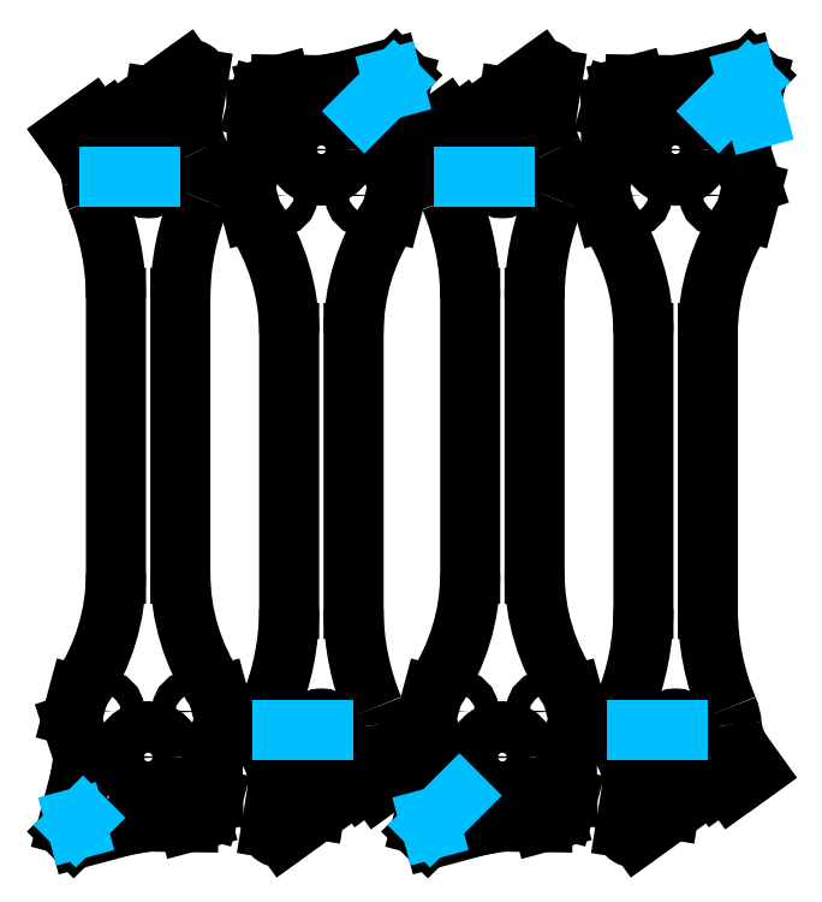
<metadata>
{"format":"dxf","ext":"dxf","renderer":"ezdxf+matplotlib","layout":"modelspace","background":"white","min_lineweight":24,"dpi":150}
</metadata>
<code>
0
SECTION
2
ENTITIES
0
LINE
8
Arms-L720.8 - v2 - CNC
10
73.52
20
75.38
30
-86
11
74
21
78.21
31
-86
0
LINE
8
Arms-L720.8 - v2 - CNC
10
57.45
20
80.39
30
-86
11
57.52
21
75.38
31
-86
0
LINE
8
Arms-L720.8 - v2 - CNC
10
65.57
20
-2.8
30
-86
11
67.82
21
-1.182
31
-86
0
LINE
8
Arms-L720.8 - v2 - CNC
10
58.99
20
83.05
30
-86
11
60.51
21
83.45
31
-86
0
LINE
8
Arms-L720.8 - v2 - CNC
10
75.36
20
-1.727
30
-86
11
73.84
21
0.388
31
-86
0
LINE
8
Arms-L720.8 - v2 - CNC
10
68.35
20
83.87
30
-86
11
73.99
21
85.38
31
-86
0
LINE
8
Arms-L720.8 - v2 - CNC
10
75.36
20
-1.727
30
-86
11
72.52
21
-3.772
31
-86
0
LINE
8
Arms-L720.8 - v2 - CNC
10
34.75
20
-9.791
30
-86
11
34.21
21
-9.247
31
-86
0
LINE
8
Arms-L720.8 - v2 - CNC
10
60.02
20
-4.352
30
-86
11
59.29
21
-8.821
31
-86
0
LINE
8
Arms-L720.8 - v2 - CNC
10
64.24
20
-7.273
30
-86
11
60.8
21
-9.753
31
-86
0
LINE
8
Arms-L720.8 - v2 - CNC
10
70.49
20
-3.513
30
-86
11
68.94
21
-1.363
31
-86
0
LINE
8
Arms-L720.8 - v2 - CNC
10
69.52
20
18.38
30
-86
11
69.52
21
52.63
31
-86
0
LINE
8
Arms-L720.8 - v2 - CNC
10
56.15
20
71.21
30
-86
11
57.52
21
75.38
31
-86
0
LINE
8
Arms-L720.8 - v2 - CNC
10
61.52
20
18.38
30
-86
11
61.52
21
52.63
31
-86
0
LINE
8
Arms-L720.8 - v2 - CNC
10
60.51
20
83.45
30
-86
11
65.52
21
83.38
31
-86
0
LINE
8
Arms-L720.8 - v2 - CNC
10
65.25
20
-3.321
30
-86
11
64.74
21
-6.465
31
-86
0
LINE
8
Arms-L720.8 - v2 - CNC
10
57.45
20
80.39
30
-86
11
57.85
21
81.92
31
-86
0
LINE
8
Arms-L720.8 - v2 - CNC
10
74.91
20
70.3
30
-86
11
74.22
21
67.71
31
-86
0
LINE
8
Arms-L720.8 - v2 - CNC
10
24.35
20
83.87
30
-86
11
29.99
21
85.38
31
-86
0
LINE
8
Arms-L720.8 - v2 - CNC
10
68.35
20
83.87
30
-86
11
65.52
21
83.38
31
-86
0
LINE
8
Arms-L720.8 - v2 - CNC
10
75.52
20
83.86
30
-86
11
74
21
78.21
31
-86
0
LINE
8
Arms-L720.8 - v2 - CNC
10
74.89
20
71.21
30
-86
11
73.52
21
75.38
31
-86
0
LINE
8
Arms-L720.8 - v2 - CNC
10
31.36
20
-1.727
30
-86
11
28.52
21
-3.772
31
-86
0
LINE
8
Arms-L720.8 - v2 - CNC
10
56.82
20
67.71
30
-86
11
56.12
21
70.3
31
-86
0
LINE
8
Arms-L720.8 - v2 - CNC
10
29.52
20
75.38
30
-86
11
30
21
78.21
31
-86
0
LINE
8
Arms-L720.8 - v2 - CNC
10
31.52
20
83.86
30
-86
11
30
21
78.21
31
-86
0
LINE
8
Arms-L720.8 - v2 - CNC
10
17.52
20
18.38
30
-86
11
17.52
21
52.63
31
-86
0
LINE
8
Arms-L720.8 - v2 - CNC
10
52.07
20
-5.01
30
-86
11
51.66
21
-6.532
31
-86
0
LINE
8
Arms-L720.8 - v2 - CNC
10
13.45
20
80.39
30
-86
11
13.52
21
75.38
31
-86
0
LINE
8
Arms-L720.8 - v2 - CNC
10
24.35
20
83.87
30
-86
11
21.52
21
83.38
31
-86
0
LINE
8
Arms-L720.8 - v2 - CNC
10
21.25
20
-3.321
30
-86
11
20.74
21
-6.465
31
-86
0
LINE
8
Arms-L720.8 - v2 - CNC
10
20.24
20
-7.273
30
-86
11
16.8
21
-9.753
31
-86
0
LINE
8
Arms-L720.8 - v2 - CNC
10
16.51
20
83.45
30
-86
11
21.52
21
83.38
31
-86
0
LINE
8
Arms-L720.8 - v2 - CNC
10
52.7
20
7.675
30
-86
11
53.4
21
5.082
31
-86
0
LINE
8
Arms-L720.8 - v2 - CNC
10
14.99
20
83.05
30
-86
11
16.51
21
83.45
31
-86
0
LINE
8
Arms-L720.8 - v2 - CNC
10
12.82
20
67.71
30
-86
11
12.12
21
70.3
31
-86
0
LINE
8
Arms-L720.8 - v2 - CNC
10
31.36
20
-1.727
30
-86
11
29.84
21
0.388
31
-86
0
LINE
8
Arms-L720.8 - v2 - CNC
10
13.45
20
80.39
30
-86
11
13.85
21
81.92
31
-86
0
LINE
8
Arms-L720.8 - v2 - CNC
10
25.52
20
18.38
30
-86
11
25.52
21
52.63
31
-86
0
LINE
8
Arms-L720.8 - v2 - CNC
10
74.77
20
85.17
30
-86
11
75.31
21
84.63
31
-86
0
LINE
8
Arms-L720.8 - v2 - CNC
10
12.15
20
71.21
30
-86
11
13.52
21
75.38
31
-86
0
LINE
8
Arms-L720.8 - v2 - CNC
10
21.57
20
-2.8
30
-86
11
23.82
21
-1.182
31
-86
0
LINE
8
Arms-L720.8 - v2 - CNC
10
30.89
20
71.21
30
-86
11
29.52
21
75.38
31
-86
0
LINE
8
Arms-L720.8 - v2 - CNC
10
30.91
20
70.3
30
-86
11
30.22
21
67.71
31
-86
0
LINE
8
Arms-L720.8 - v2 - CNC
10
16.02
20
-4.352
30
-86
11
15.29
21
-8.821
31
-86
0
LINE
8
Arms-L720.8 - v2 - CNC
10
34.16
20
77.11
30
-86
11
37
21
79.16
31
-86
0
LINE
8
Arms-L720.8 - v2 - CNC
10
48
20
57
30
-86
11
48
21
22.75
31
-86
0
LINE
8
Arms-L720.8 - v2 - CNC
10
49.01
20
-8.072
30
-86
11
44
21
-8
31
-86
0
LINE
8
Arms-L720.8 - v2 - CNC
10
41.17
20
-8.485
30
-86
11
44
21
-8
31
-86
0
LINE
8
Arms-L720.8 - v2 - CNC
10
50.53
20
-7.664
30
-86
11
49.01
21
-8.072
31
-86
0
LINE
8
Arms-L720.8 - v2 - CNC
10
52.07
20
-5.01
30
-86
11
52
21
3.104e-06
31
-86
0
LINE
8
Arms-L720.8 - v2 - CNC
10
39.03
20
78.9
30
-86
11
40.58
21
76.75
31
-86
0
LINE
8
Arms-L720.8 - v2 - CNC
10
41.17
20
-8.485
30
-86
11
35.53
21
-9.998
31
-86
0
LINE
8
Arms-L720.8 - v2 - CNC
10
34
20
-8.475
30
-86
11
35.51
21
-2.828
31
-86
0
LINE
8
Arms-L720.8 - v2 - CNC
10
34.6
20
5.082
30
-86
11
35.3
21
7.675
31
-86
0
LINE
8
Arms-L720.8 - v2 - CNC
10
43.94
20
78.18
30
-86
11
41.7
21
76.56
31
-86
0
LINE
8
Arms-L720.8 - v2 - CNC
10
34.16
20
77.11
30
-86
11
35.68
21
75
31
-86
0
LINE
8
Arms-L720.8 - v2 - CNC
10
53.37
20
4.168
30
-86
11
52
21
-2.421e-05
31
-86
0
LINE
8
Arms-L720.8 - v2 - CNC
10
40
20
57
30
-86
11
40
21
22.75
31
-86
0
LINE
8
Arms-L720.8 - v2 - CNC
10
0.2656
20
78.7
30
-86
11
0.7763
21
81.85
31
-86
0
LINE
8
Arms-L720.8 - v2 - CNC
10
36
20
-1.729e-06
30
-86
11
35.51
21
-2.828
31
-86
0
LINE
8
Arms-L720.8 - v2 - CNC
10
45.28
20
82.66
30
-86
11
48.72
21
85.14
31
-86
0
LINE
8
Arms-L720.8 - v2 - CNC
10
49.5
20
79.74
30
-86
11
50.22
21
84.2
31
-86
0
LINE
8
Arms-L720.8 - v2 - CNC
10
34.63
20
4.168
30
-86
11
36
21
-1.729e-06
31
-86
0
LINE
8
Arms-L720.8 - v2 - CNC
10
44.27
20
78.7
30
-86
11
44.78
21
81.85
31
-86
0
LINE
8
Arms-L720.8 - v2 - CNC
10
26.49
20
-3.513
30
-86
11
24.94
21
-1.363
31
-86
0
LINE
8
Arms-L720.8 - v2 - CNC
10
30.77
20
85.17
30
-86
11
31.31
21
84.63
31
-86
0
LINE
8
Arms-L720.8 - v2 - CNC
10
-4.969
20
78.9
30
-86
11
-3.419
21
76.75
31
-86
0
LINE
8
Arms-L720.8 - v2 - CNC
10
-9.397
20
5.082
30
-86
11
-8.702
21
7.675
31
-86
0
LINE
8
Arms-L720.8 - v2 - CNC
10
9.371
20
4.168
30
-86
11
8
21
-2.421e-05
31
-86
0
LINE
8
Arms-L720.8 - v2 - CNC
10
-9.371
20
4.168
30
-86
11
-8
21
-1.729e-06
31
-86
0
LINE
8
Arms-L720.8 - v2 - CNC
10
8.702
20
7.675
30
-86
11
9.397
21
5.082
31
-86
0
LINE
8
Arms-L720.8 - v2 - CNC
10
4
20
57
30
-86
11
4
21
22.75
31
-86
0
LINE
8
Arms-L720.8 - v2 - CNC
10
-2.828
20
-8.485
30
-86
11
-1.596e-05
21
-8
31
-86
0
LINE
8
Arms-L720.8 - v2 - CNC
10
-4
20
57
30
-86
11
-4
21
22.75
31
-86
0
LINE
8
Arms-L720.8 - v2 - CNC
10
1.276
20
82.66
30
-86
11
4.718
21
85.14
31
-86
0
LINE
8
Arms-L720.8 - v2 - CNC
10
-9.844
20
77.11
30
-86
11
-8.32
21
75
31
-86
0
LINE
8
Arms-L720.8 - v2 - CNC
10
-0.05638
20
78.18
30
-86
11
-2.303
21
76.56
31
-86
0
LINE
8
Arms-L720.8 - v2 - CNC
10
-9.247
20
-9.791
30
-86
11
-9.791
21
-9.247
31
-86
0
LINE
8
Arms-L720.8 - v2 - CNC
10
6.532
20
-7.664
30
-86
11
5.01
21
-8.072
31
-86
0
LINE
8
Arms-L720.8 - v2 - CNC
10
5.499
20
79.74
30
-86
11
6.225
21
84.2
31
-86
0
LINE
8
Arms-L720.8 - v2 - CNC
10
5.01
20
-8.072
30
-86
11
-1.596e-05
21
-8
31
-86
0
LINE
8
Arms-L720.8 - v2 - CNC
10
8.072
20
-5.01
30
-86
11
7.664
21
-6.532
31
-86
0
LINE
8
Arms-L720.8 - v2 - CNC
10
-8
20
-1.729e-06
30
-86
11
-8.485
21
-2.828
31
-86
0
LINE
8
Arms-L720.8 - v2 - CNC
10
-9.844
20
77.11
30
-86
11
-7.004
21
79.16
31
-86
0
LINE
8
Arms-L720.8 - v2 - CNC
10
-9.998
20
-8.475
30
-86
11
-8.485
21
-2.828
31
-86
0
LINE
8
Arms-L720.8 - v2 - CNC
10
-2.828
20
-8.485
30
-86
11
-8.475
21
-9.998
31
-86
0
LINE
8
Arms-L720.8 - v2 - CNC
10
8.072
20
-5.01
30
-86
11
8
21
3.104e-06
31
-86
0
ARC
8
Arms-L720.8 - v2 - CNC
10
63.52
20
-6.266
30
-86
40
1.241
50
305.8
51
350.8
0
ARC
8
Arms-L720.8 - v2 - CNC
10
71.37
20
-4.728
30
-86
40
1.5
50
39.59
51
125.9
0
ARC
8
Arms-L720.8 - v2 - CNC
10
65.52
20
3.383
30
-86
40
7
50
5.103
51
22.62
0
ARC
8
Arms-L720.8 - v2 - CNC
10
59.4
20
81.5
30
-86
40
1.6
50
105
51
165
0
ARC
8
Arms-L720.8 - v2 - CNC
10
59.81
20
68.83
30
-86
40
3.2
50
200.6
51
213.7
0
ARC
8
Arms-L720.8 - v2 - CNC
10
79.76
20
4.655
30
-86
40
7.3
50
185.1
51
215.8
0
ARC
8
Arms-L720.8 - v2 - CNC
10
95.52
20
52.63
30
-86
40
26
50
146.3
51
180
0
ARC
8
Arms-L720.8 - v2 - CNC
10
73.37
20
70.71
30
-86
40
1.6
50
345
51
18.21
0
ARC
8
Arms-L720.8 - v2 - CNC
10
68.29
20
-1.831
30
-86
40
0.8
50
35.77
51
125.8
0
ARC
8
Arms-L720.8 - v2 - CNC
10
57.67
20
70.71
30
-86
40
1.6
50
161.8
51
195
0
ARC
8
Arms-L720.8 - v2 - CNC
10
101.5
20
18.38
30
-86
40
32
50
180
51
202.6
0
ARC
8
Arms-L720.8 - v2 - CNC
10
65.52
20
3.383
30
-86
40
7
50
157.4
51
207.3
0
ARC
8
Arms-L720.8 - v2 - CNC
10
60.24
20
-8.975
30
-86
40
0.9586
50
170.8
51
305.8
0
ARC
8
Arms-L720.8 - v2 - CNC
10
57.52
20
18.38
30
-86
40
32
50
180
51
202.6
0
ARC
8
Arms-L720.8 - v2 - CNC
10
71.22
20
68.83
30
-86
40
3.2
50
326.3
51
339.4
0
ARC
8
Arms-L720.8 - v2 - CNC
10
30.74
20
84.06
30
-86
40
0.8
50
345
51
45
0
ARC
8
Arms-L720.8 - v2 - CNC
10
66.04
20
-3.449
30
-86
40
0.8
50
125.8
51
170.8
0
ARC
8
Arms-L720.8 - v2 - CNC
10
34.77
20
-8.682
30
-86
40
0.8
50
165
51
225
0
ARC
8
Arms-L720.8 - v2 - CNC
10
52.81
20
-3.181
30
-86
40
7.3
50
350.8
51
27.33
0
ARC
8
Arms-L720.8 - v2 - CNC
10
29.52
20
18.38
30
-86
40
32
50
337.4
51
360
0
ARC
8
Arms-L720.8 - v2 - CNC
10
35.52
20
52.63
30
-86
40
26
50
360
51
33.7
0
ARC
8
Arms-L720.8 - v2 - CNC
10
51.52
20
52.63
30
-86
40
26
50
146.3
51
180
0
ARC
8
Arms-L720.8 - v2 - CNC
10
13.67
20
70.71
30
-86
40
1.6
50
161.8
51
195
0
ARC
8
Arms-L720.8 - v2 - CNC
10
30.2
20
84.61
30
-86
40
0.8
50
45
51
105
0
ARC
8
Arms-L720.8 - v2 - CNC
10
15.81
20
68.83
30
-86
40
3.2
50
200.6
51
213.7
0
ARC
8
Arms-L720.8 - v2 - CNC
10
74.74
20
84.06
30
-86
40
0.8
50
345
51
45
0
ARC
8
Arms-L720.8 - v2 - CNC
10
21.52
20
3.383
30
-86
40
7
50
5.103
51
22.62
0
ARC
8
Arms-L720.8 - v2 - CNC
10
27.22
20
68.83
30
-86
40
3.2
50
326.3
51
339.4
0
ARC
8
Arms-L720.8 - v2 - CNC
10
24.29
20
-1.831
30
-86
40
0.8
50
35.77
51
125.8
0
ARC
8
Arms-L720.8 - v2 - CNC
10
27.37
20
-4.728
30
-86
40
1.5
50
39.59
51
125.9
0
ARC
8
Arms-L720.8 - v2 - CNC
10
21.52
20
3.383
30
-86
40
7
50
157.4
51
207.3
0
ARC
8
Arms-L720.8 - v2 - CNC
10
-14.48
20
18.38
30
-86
40
32
50
337.4
51
360
0
ARC
8
Arms-L720.8 - v2 - CNC
10
22.04
20
-3.449
30
-86
40
0.8
50
125.8
51
170.8
0
ARC
8
Arms-L720.8 - v2 - CNC
10
15.4
20
81.5
30
-86
40
1.6
50
105
51
165
0
ARC
8
Arms-L720.8 - v2 - CNC
10
74.2
20
84.61
30
-86
40
0.8
50
45
51
105
0
ARC
8
Arms-L720.8 - v2 - CNC
10
19.52
20
-6.266
30
-86
40
1.241
50
305.8
51
350.8
0
ARC
8
Arms-L720.8 - v2 - CNC
10
16.24
20
-8.975
30
-86
40
0.9586
50
170.8
51
305.8
0
ARC
8
Arms-L720.8 - v2 - CNC
10
29.37
20
70.71
30
-86
40
1.6
50
345
51
18.21
0
ARC
8
Arms-L720.8 - v2 - CNC
10
-8.482
20
52.63
30
-86
40
26
50
360
51
33.7
0
ARC
8
Arms-L720.8 - v2 - CNC
10
8.814
20
-3.181
30
-86
40
7.3
50
350.8
51
27.33
0
ARC
8
Arms-L720.8 - v2 - CNC
10
35.76
20
4.655
30
-86
40
7.3
50
185.1
51
215.8
0
ARC
8
Arms-L720.8 - v2 - CNC
10
49.71
20
6.55
30
-86
40
3.2
50
20.58
51
33.7
0
ARC
8
Arms-L720.8 - v2 - CNC
10
38.15
20
80.11
30
-86
40
1.5
50
219.6
51
305.9
0
ARC
8
Arms-L720.8 - v2 - CNC
10
36.15
20
4.668
30
-86
40
1.6
50
165
51
198.2
0
ARC
8
Arms-L720.8 - v2 - CNC
10
49.28
20
84.36
30
-86
40
0.9586
50
350.8
51
125.8
0
ARC
8
Arms-L720.8 - v2 - CNC
10
74
20
22.75
30
-86
40
26
50
180
51
213.7
0
ARC
8
Arms-L720.8 - v2 - CNC
10
46
20
81.65
30
-86
40
1.241
50
125.8
51
170.8
0
ARC
8
Arms-L720.8 - v2 - CNC
10
8
20
57
30
-86
40
32
50
360
51
22.62
0
ARC
8
Arms-L720.8 - v2 - CNC
10
56.7
20
78.56
30
-86
40
7.3
50
170.8
51
207.3
0
ARC
8
Arms-L720.8 - v2 - CNC
10
80
20
57
30
-86
40
32
50
157.4
51
180
0
ARC
8
Arms-L720.8 - v2 - CNC
10
44
20
72
30
-86
40
7
50
185.1
51
202.6
0
ARC
8
Arms-L720.8 - v2 - CNC
10
38.29
20
6.55
30
-86
40
3.2
50
146.3
51
159.4
0
ARC
8
Arms-L720.8 - v2 - CNC
10
50.12
20
-6.118
30
-86
40
1.6
50
285
51
345
0
ARC
8
Arms-L720.8 - v2 - CNC
10
51.85
20
4.668
30
-86
40
1.6
50
341.8
51
15
0
ARC
8
Arms-L720.8 - v2 - CNC
10
44
20
72
30
-86
40
7
50
337.4
51
27.33
0
ARC
8
Arms-L720.8 - v2 - CNC
10
43.48
20
78.83
30
-86
40
0.8
50
305.8
51
350.8
0
ARC
8
Arms-L720.8 - v2 - CNC
10
41.23
20
77.21
30
-86
40
0.8
50
215.8
51
305.8
0
ARC
8
Arms-L720.8 - v2 - CNC
10
14
20
22.75
30
-86
40
26
50
326.3
51
360
0
ARC
8
Arms-L720.8 - v2 - CNC
10
29.76
20
70.73
30
-86
40
7.3
50
5.103
51
35.77
0
ARC
8
Arms-L720.8 - v2 - CNC
10
35.32
20
-9.225
30
-86
40
0.8
50
225
51
285
0
ARC
8
Arms-L720.8 - v2 - CNC
10
-9.225
20
-8.682
30
-86
40
0.8
50
165
51
225
0
ARC
8
Arms-L720.8 - v2 - CNC
10
4.484e-05
20
72
30
-86
40
7
50
337.4
51
27.33
0
ARC
8
Arms-L720.8 - v2 - CNC
10
6.118
20
-6.118
30
-86
40
1.6
50
285
51
345
0
ARC
8
Arms-L720.8 - v2 - CNC
10
30
20
22.75
30
-86
40
26
50
180
51
213.7
0
ARC
8
Arms-L720.8 - v2 - CNC
10
-0.524
20
78.83
30
-86
40
0.8
50
305.8
51
350.8
0
ARC
8
Arms-L720.8 - v2 - CNC
10
-5.707
20
6.55
30
-86
40
3.2
50
146.3
51
159.4
0
ARC
8
Arms-L720.8 - v2 - CNC
10
5.279
20
84.36
30
-86
40
0.9586
50
350.8
51
125.8
0
ARC
8
Arms-L720.8 - v2 - CNC
10
-30
20
22.75
30
-86
40
26
50
326.3
51
360
0
ARC
8
Arms-L720.8 - v2 - CNC
10
-8.682
20
-9.225
30
-86
40
0.8
50
225
51
285
0
ARC
8
Arms-L720.8 - v2 - CNC
10
4.484e-05
20
72
30
-86
40
7
50
185.1
51
202.6
0
ARC
8
Arms-L720.8 - v2 - CNC
10
-7.852
20
4.668
30
-86
40
1.6
50
165
51
198.2
0
ARC
8
Arms-L720.8 - v2 - CNC
10
-5.848
20
80.11
30
-86
40
1.5
50
219.6
51
305.9
0
ARC
8
Arms-L720.8 - v2 - CNC
10
36
20
57
30
-86
40
32
50
157.4
51
180
0
ARC
8
Arms-L720.8 - v2 - CNC
10
2.002
20
81.65
30
-86
40
1.241
50
125.8
51
170.8
0
ARC
8
Arms-L720.8 - v2 - CNC
10
-14.24
20
70.73
30
-86
40
7.3
50
5.103
51
35.77
0
ARC
8
Arms-L720.8 - v2 - CNC
10
7.852
20
4.668
30
-86
40
1.6
50
341.8
51
15
0
ARC
8
Arms-L720.8 - v2 - CNC
10
5.707
20
6.55
30
-86
40
3.2
50
20.58
51
33.7
0
ARC
8
Arms-L720.8 - v2 - CNC
10
-2.77
20
77.21
30
-86
40
0.8
50
215.8
51
305.8
0
ARC
8
Arms-L720.8 - v2 - CNC
10
-36
20
57
30
-86
40
32
50
360
51
22.62
0
ARC
8
Arms-L720.8 - v2 - CNC
10
12.7
20
78.56
30
-86
40
7.3
50
170.8
51
207.3
0
CIRCLE
8
Arms-L720.8 - v2 - CNC
10
71.17
20
69.73
30
-86
40
1.5
0
CIRCLE
8
Arms-L720.8 - v2 - CNC
10
65.52
20
75.38
30
-86
40
3.2
0
CIRCLE
8
Arms-L720.8 - v2 - CNC
10
59.86
20
69.73
30
-86
40
1.5
0
CIRCLE
8
Arms-L720.8 - v2 - CNC
10
65.52
20
3.383
30
-86
40
1.4
0
CIRCLE
8
Arms-L720.8 - v2 - CNC
10
71.17
20
81.04
30
-86
40
1.5
0
CIRCLE
8
Arms-L720.8 - v2 - CNC
10
21.52
20
3.383
30
-86
40
1.4
0
CIRCLE
8
Arms-L720.8 - v2 - CNC
10
21.52
20
75.38
30
-86
40
3.2
0
CIRCLE
8
Arms-L720.8 - v2 - CNC
10
27.17
20
81.04
30
-86
40
1.5
0
CIRCLE
8
Arms-L720.8 - v2 - CNC
10
27.17
20
69.73
30
-86
40
1.5
0
CIRCLE
8
Arms-L720.8 - v2 - CNC
10
15.86
20
69.73
30
-86
40
1.5
0
CIRCLE
8
Arms-L720.8 - v2 - CNC
10
44
20
2.13e-14
30
-86
40
3.2
0
CIRCLE
8
Arms-L720.8 - v2 - CNC
10
38.34
20
5.657
30
-86
40
1.5
0
CIRCLE
8
Arms-L720.8 - v2 - CNC
10
38.34
20
-5.657
30
-86
40
1.5
0
CIRCLE
8
Arms-L720.8 - v2 - CNC
10
44
20
72
30
-86
40
1.4
0
CIRCLE
8
Arms-L720.8 - v2 - CNC
10
49.66
20
5.657
30
-86
40
1.5
0
CIRCLE
8
Arms-L720.8 - v2 - CNC
10
-5.657
20
-5.657
30
-86
40
1.5
0
CIRCLE
8
Arms-L720.8 - v2 - CNC
10
0
20
3.55e-14
30
-86
40
3.2
0
CIRCLE
8
Arms-L720.8 - v2 - CNC
10
-5.657
20
5.657
30
-86
40
1.5
0
CIRCLE
8
Arms-L720.8 - v2 - CNC
10
4.484e-05
20
72
30
-86
40
1.4
0
CIRCLE
8
Arms-L720.8 - v2 - CNC
10
5.657
20
5.657
30
-86
40
1.5
0
DIMENSION
8
Dimensions
280
     0
2
*D1
10
-9.225
20
-8.682
30
-86
11
-9.508
21
-8.964
31
-86
70
   164
71
     5
42
0.8
73
     0
74
     0
75
     0
3
ISO-25
15
-9.791
25
-9.247
35
-86
40
0
0
DIMENSION
8
Dimensions
280
     0
2
*D2
10
-8.682
20
-9.225
30
-86
11
-8.578
21
-9.612
31
-86
70
   164
71
     5
42
0.8
73
     0
74
     0
75
     0
3
ISO-25
15
-8.475
25
-9.998
35
-86
40
0
0
DIMENSION
8
Dimensions
280
     0
2
*D3
10
34.77
20
-8.682
30
-86
11
37.24
21
-6.216
31
-86
70
   164
71
     5
42
0.8
73
     0
74
     0
75
     0
3
ISO-25
15
34.21
25
-9.247
35
-86
40
0
0
DIMENSION
8
Dimensions
280
     0
2
*D4
10
35.32
20
-9.225
30
-86
11
35.42
21
-9.612
31
-86
70
   164
71
     5
42
0.8
73
     0
74
     0
75
     0
3
ISO-25
15
35.53
25
-9.998
35
-86
40
0
0
DIMENSION
8
Dimensions
280
     0
2
*D5
10
30.2
20
84.61
30
-86
11
30.1
21
84.99
31
-86
70
   164
71
     5
42
0.8
73
     0
74
     0
75
     0
3
ISO-25
15
29.99
25
85.38
35
-86
40
0
0
DIMENSION
8
Dimensions
280
     0
2
*D6
10
30.74
20
84.06
30
-86
11
28.28
21
81.6
31
-86
70
   164
71
     5
42
0.8
73
     0
74
     0
75
     0
3
ISO-25
15
31.31
25
84.63
35
-86
40
0
0
DIMENSION
8
Dimensions
280
     0
2
*D7
10
74.74
20
84.06
30
-86
11
72.28
21
81.6
31
-86
70
   164
71
     5
42
0.8
73
     0
74
     0
75
     0
3
ISO-25
15
75.31
25
84.63
35
-86
40
0
0
DIMENSION
8
Dimensions
280
     0
2
*D8
10
74.2
20
84.61
30
-86
11
75.1
21
81.24
31
-86
70
   164
71
     5
42
0.8
73
     0
74
     0
75
     0
3
ISO-25
15
73.99
25
85.38
35
-86
40
0
0
DIMENSION
8
Dimensions
280
     0
2
*D9
10
-1.4
20
72
30
-86
11
-2.86
21
72
31
-86
70
   163
71
     5
42
2.8
73
     0
74
     0
75
     0
3
ISO-25
15
1.4
25
72
35
-86
40
0
0
DIMENSION
8
Dimensions
280
     0
2
*D10
10
64.12
20
3.383
30
-86
11
62.66
21
3.383
31
-86
70
   163
71
     5
42
2.8
73
     0
74
     0
75
     0
3
ISO-25
15
66.92
25
3.383
35
-86
40
0
0
DIMENSION
8
Dimensions
280
     0
2
*D11
10
42.6
20
72
30
-86
11
41.14
21
72
31
-86
70
   163
71
     5
42
2.8
73
     0
74
     0
75
     0
3
ISO-25
15
45.4
25
72
35
-86
40
0
0
DIMENSION
8
Dimensions
280
     0
2
*D12
10
20.12
20
3.383
30
-86
11
18.66
21
3.383
31
-86
70
   163
71
     5
42
2.8
73
     0
74
     0
75
     0
3
ISO-25
15
22.92
25
3.383
35
-86
40
0
0
ENDSEC
0
EOF

</code>
